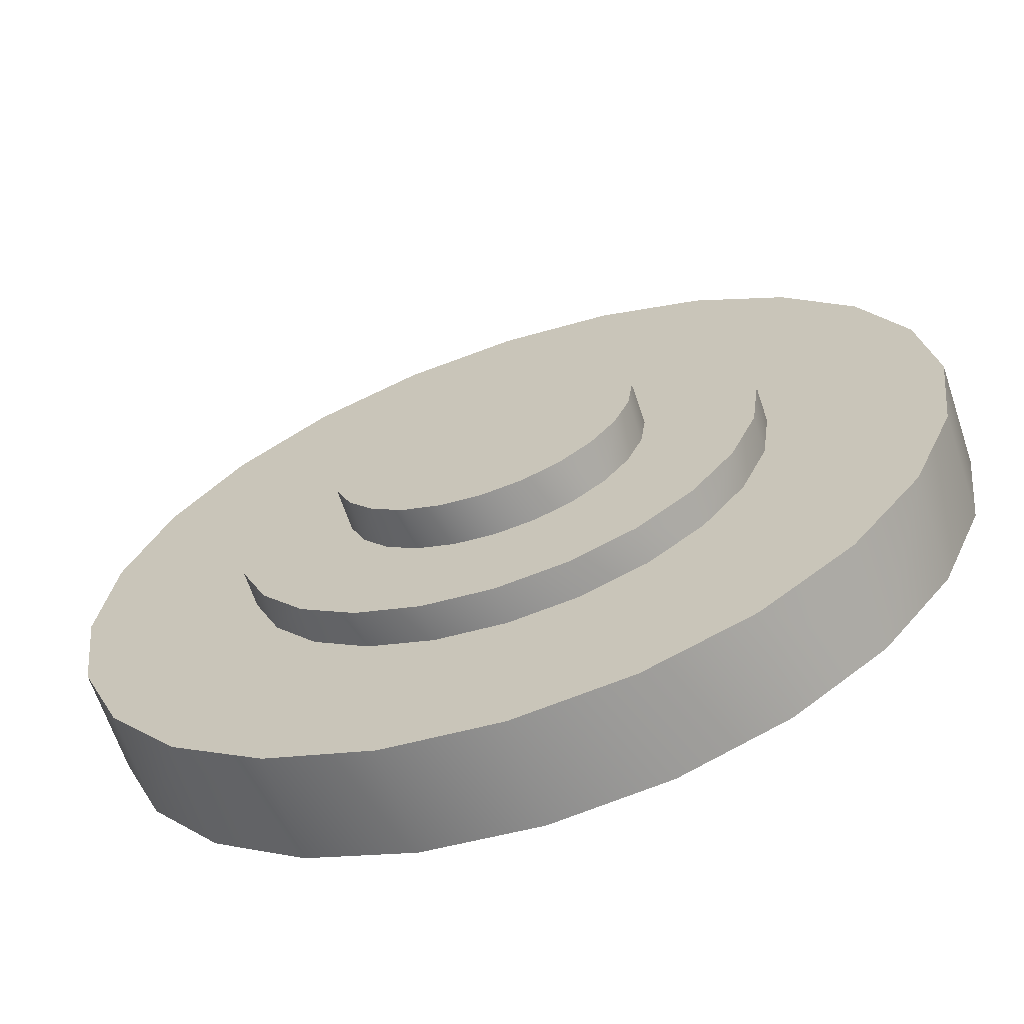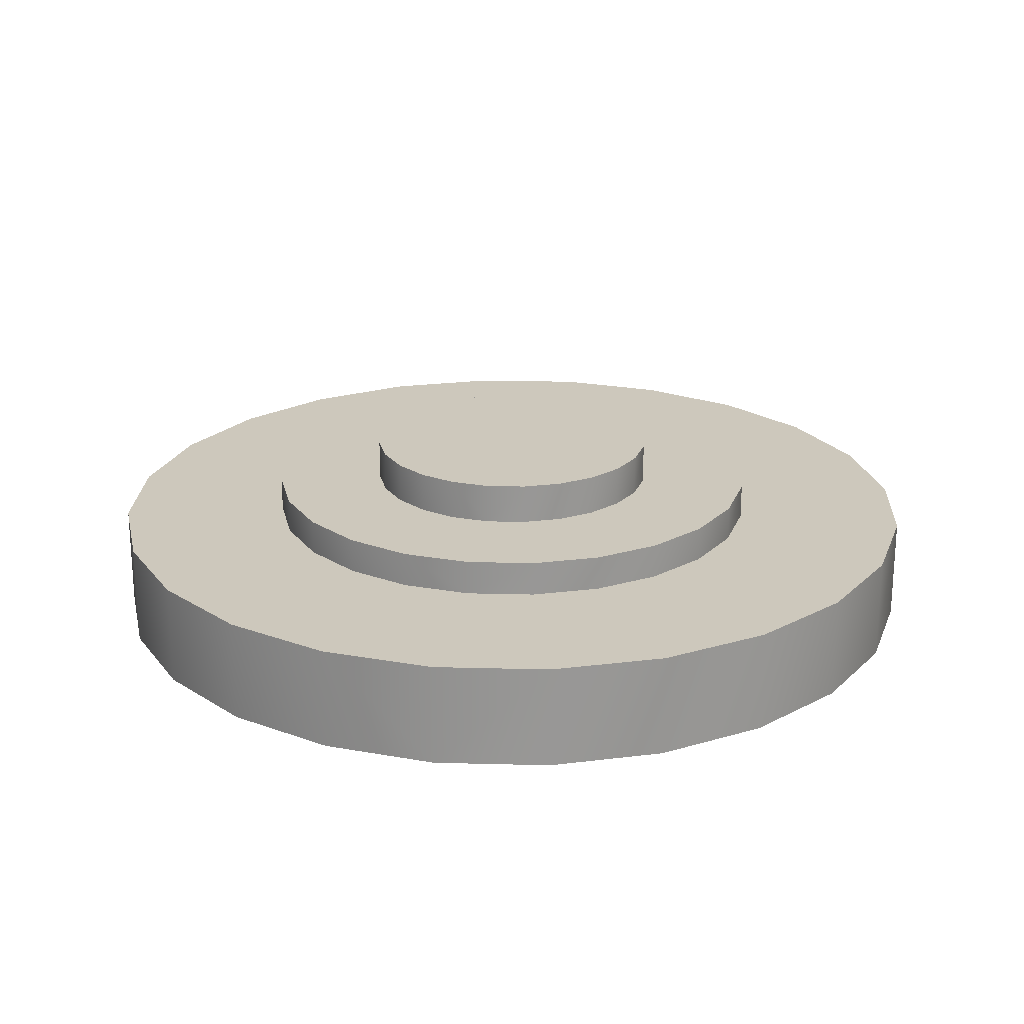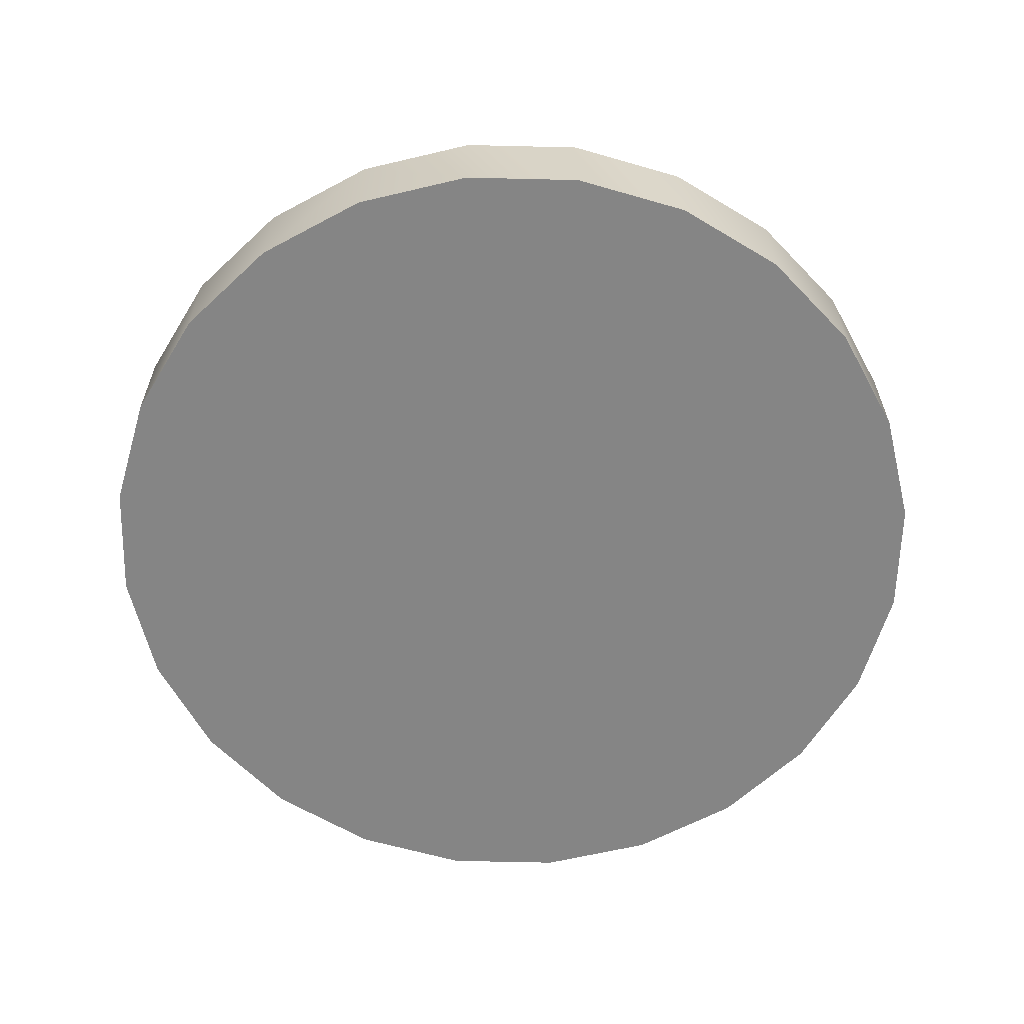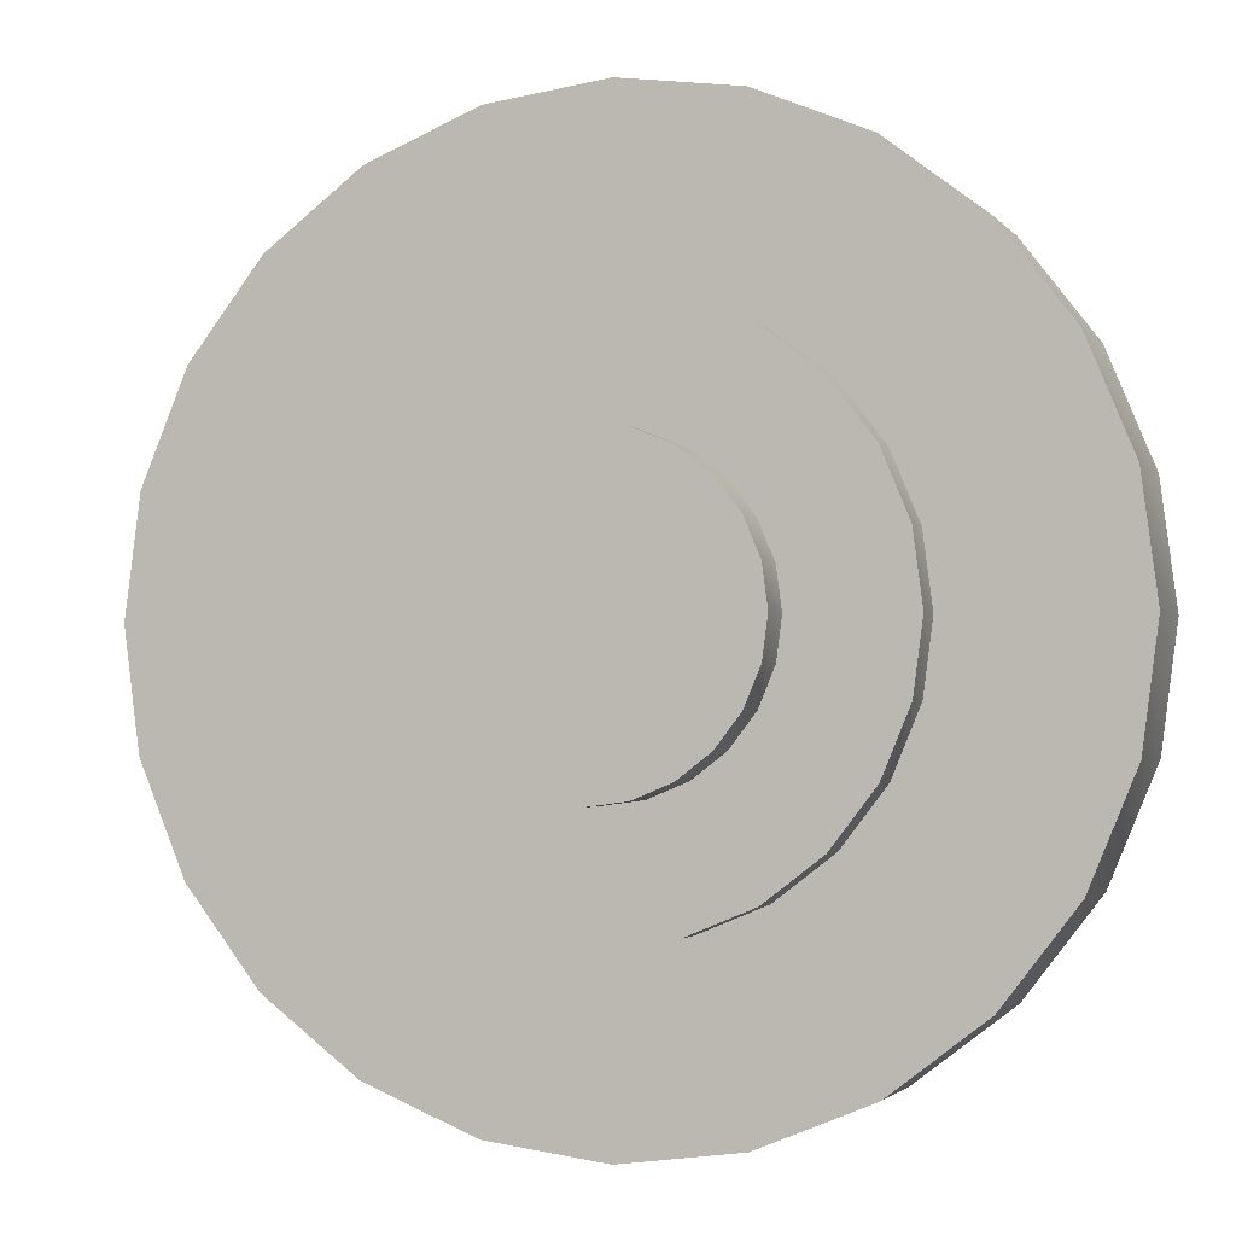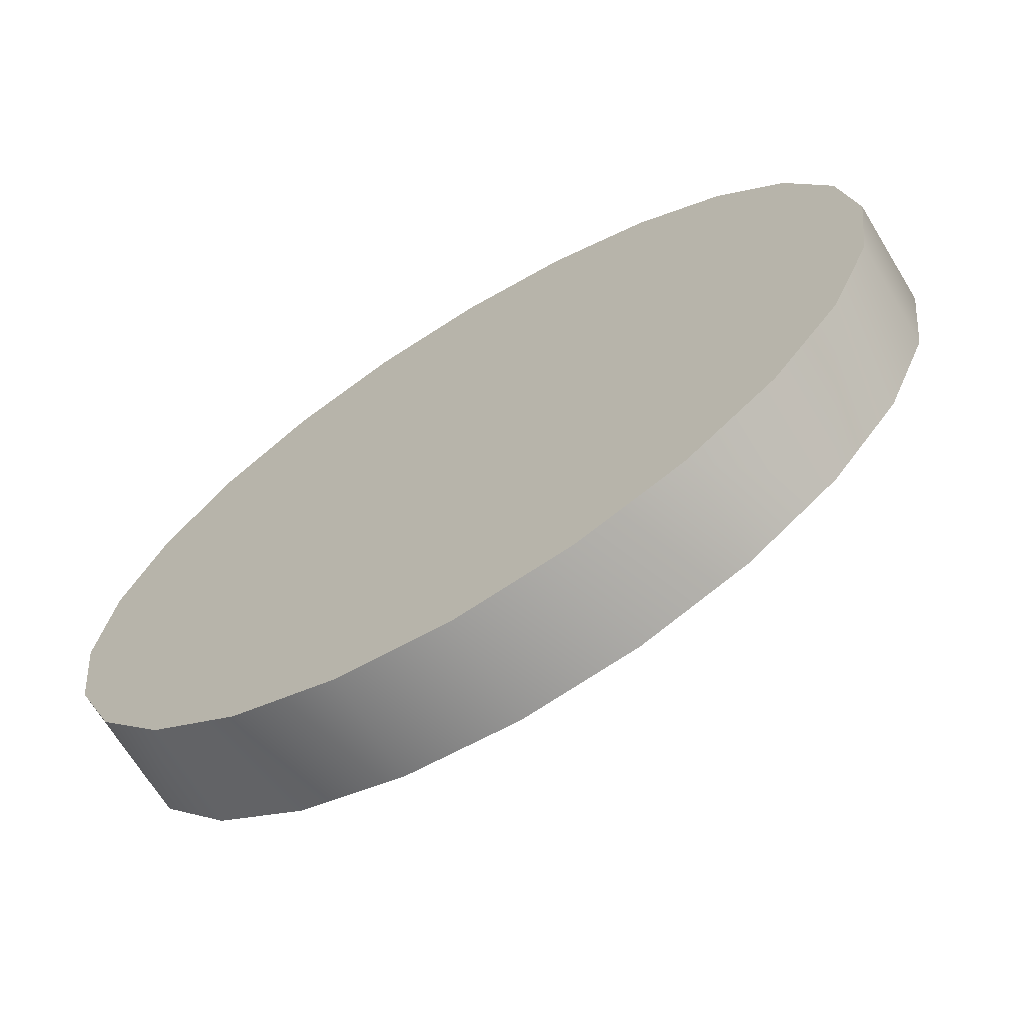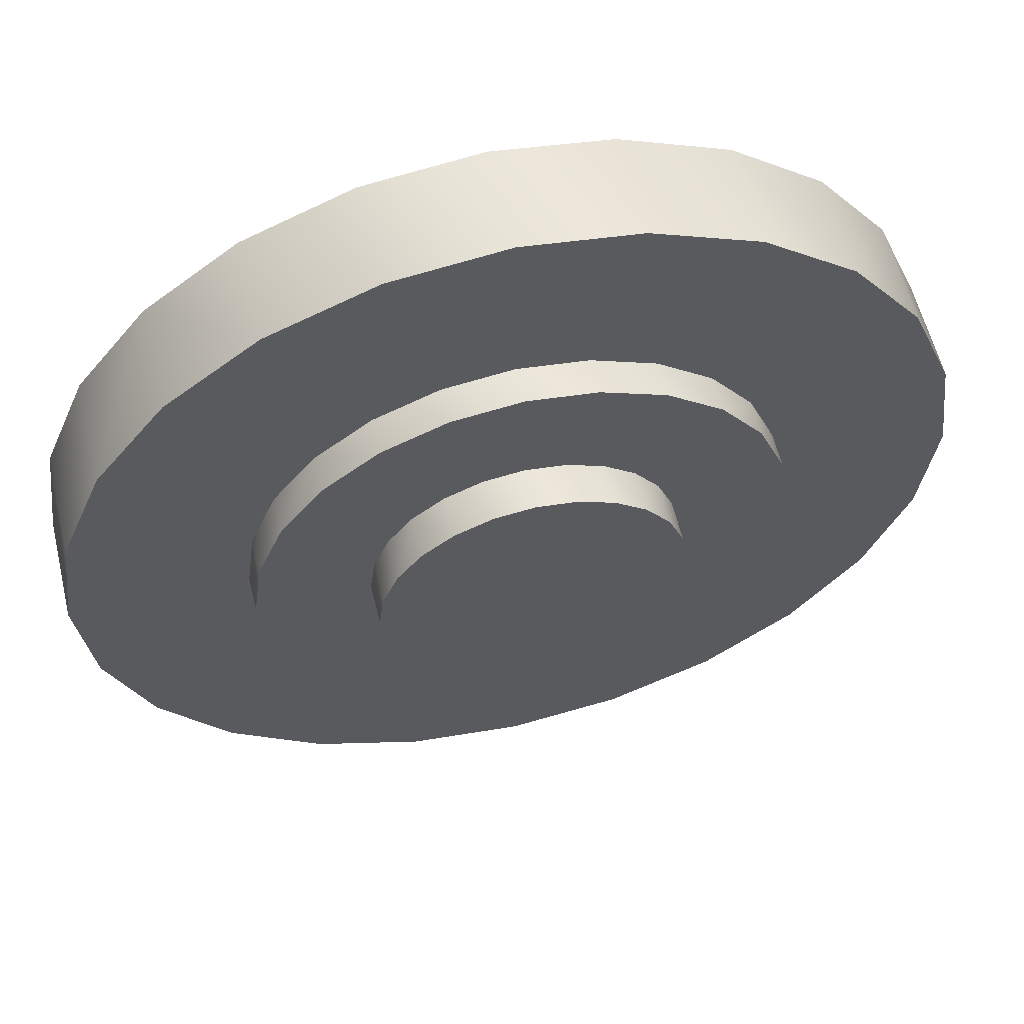
<metadata>
{"format":"obj","ext":"obj","renderer":"f3d","projection":"perspective","resolution":1024,"background":"white","views":[{"elev":-65.4,"azim":18.5,"up":"+Y"},{"elev":22.1,"azim":55.1,"up":"+Z"},{"elev":-61.8,"azim":-23.9,"up":"+Z"},{"elev":-2.1,"azim":18.3,"up":"+Y"},{"elev":-68.8,"azim":-148.6,"up":"+Y"},{"elev":58.4,"azim":-13.5,"up":"+Y"}]}
</metadata>
<code>
v -0.0406 0.3921 -0.8813
v -0.07771 0.3767 -0.918
v -0.07771 0.3767 -0.8813
v -0.0406 0.3921 -0.918
v -0.1096 0.3523 -0.918
v 0.07618 0.3767 -0.8813
v -0.000766 0.3974 -0.8813
v 0.07618 0.3767 -0.918
v -0.1096 0.3523 -0.8813
v 0.1081 0.3523 -0.918
v 0.03906 0.3921 -0.8813
v 0.1081 0.3523 -0.8813
v -0.000766 0.3974 -0.918
v 0.03906 0.3921 -0.918
v -0.134 0.3204 -0.8813
v 0.1325 0.3204 -0.918
v -0.134 0.3204 -0.918
v -0.000766 0.3359 -0.8813
v 0.1325 0.3204 -0.8813
v -0.1494 0.2833 -0.8813
v -0.02468 0.3327 -0.8813
v 0.1479 0.2833 -0.918
v -0.1494 0.2833 -0.918
v -0.06611 0.3088 -0.8813
v -0.04697 0.3235 -0.8813
v -0.000766 0.3359 -0.8688
v 0.02315 0.3327 -0.8813
v -0.1547 0.2435 -0.8813
v -0.0808 0.2897 -0.8813
v -0.02468 0.3327 -0.8688
v 0.02315 0.3327 -0.8688
v 0.04544 0.3235 -0.8813
v 0.1479 0.2833 -0.8813
v 0.1531 0.2435 -0.918
v -0.1547 0.2435 -0.918
v -0.09003 0.2674 -0.8813
v -0.04697 0.3235 -0.8688
v -0.0808 0.2897 -0.8688
v 0.04544 0.3235 -0.8688
v 0.06458 0.3088 -0.8813
v -0.1494 0.2036 -0.8813
v -0.09318 0.2435 -0.8813
v -0.06611 0.3088 -0.8688
v -0.09003 0.2674 -0.8688
v 0.06458 0.3088 -0.8688
v 0.07927 0.2897 -0.8813
v 0.1531 0.2435 -0.8813
v 0.1479 0.2036 -0.918
v -0.1494 0.2036 -0.918
v -0.09318 0.2435 -0.8688
v -0.000766 0.2965 -0.8688
v -0.02728 0.2894 -0.8688
v 0.0885 0.2674 -0.8813
v -0.134 0.1665 -0.8813
v -0.09003 0.2195 -0.8813
v -0.09003 0.2195 -0.8688
v 0.07927 0.2897 -0.8688
v -0.05199 0.2572 -0.8688
v -0.01449 0.2947 -0.8688
v -0.03827 0.281 -0.8688
v 0.09165 0.2435 -0.8813
v 0.1479 0.2036 -0.8813
v 0.1325 0.1665 -0.918
v -0.134 0.1665 -0.918
v -0.0808 0.1973 -0.8813
v -0.05199 0.2297 -0.8688
v -0.0467 0.27 -0.8688
v -0.0538 0.2435 -0.8688
v -0.000766 0.2965 -0.8544
v 0.01296 0.2947 -0.8688
v -0.01449 0.2947 -0.8544
v -0.02728 0.2894 -0.8544
v 0.0885 0.2674 -0.8688
v 0.0885 0.2195 -0.8813
v -0.1096 0.1346 -0.8813
v -0.06611 0.1781 -0.8813
v -0.0808 0.1973 -0.8688
v -0.0467 0.2169 -0.8688
v -0.05199 0.2572 -0.8544
v -0.0538 0.2435 -0.8544
v 0.01296 0.2947 -0.8544
v 0.02575 0.2894 -0.8688
v -0.0467 0.27 -0.8544
v -0.03827 0.281 -0.8544
v 0.09165 0.2435 -0.8688
v 0.07927 0.1973 -0.8813
v 0.1325 0.1665 -0.8813
v 0.1081 0.1346 -0.918
v -0.1096 0.1346 -0.918
v -0.04697 0.1634 -0.8813
v -0.06611 0.1781 -0.8688
v -0.05199 0.2297 -0.8544
v -0.0467 0.2169 -0.8544
v 0.02575 0.2894 -0.8544
v 0.03673 0.281 -0.8544
v 0.03673 0.281 -0.8688
v 0.05046 0.2572 -0.8688
v 0.0885 0.2195 -0.8688
v -0.07771 0.1102 -0.918
v -0.02468 0.1542 -0.8813
v -0.01449 0.1922 -0.8688
v -0.03827 0.206 -0.8688
v -0.03827 0.206 -0.8544
v 0.04516 0.27 -0.8544
v 0.05046 0.2572 -0.8544
v 0.05046 0.2297 -0.8544
v 0.04516 0.27 -0.8688
v 0.05227 0.2435 -0.8688
v 0.05046 0.2297 -0.8688
v 0.07927 0.1973 -0.8688
v 0.06458 0.1781 -0.8813
v 0.1081 0.1346 -0.8813
v 0.07618 0.1102 -0.918
v -0.07771 0.1102 -0.8813
v -0.000766 0.151 -0.8813
v -0.04697 0.1634 -0.8688
v -0.02728 0.1975 -0.8688
v -0.000766 0.1904 -0.8688
v 0.04516 0.2169 -0.8544
v 0.05227 0.2435 -0.8544
v 0.04516 0.2169 -0.8688
v 0.04544 0.1634 -0.8813
v 0.07618 0.1102 -0.8813
v -0.0406 0.09482 -0.918
v 0.03906 0.09482 -0.918
v -0.02468 0.1542 -0.8688
v 0.06458 0.1781 -0.8688
v -0.02728 0.1975 -0.8544
v -0.01449 0.1922 -0.8544
v 0.03673 0.206 -0.8544
v 0.03673 0.206 -0.8688
v 0.04544 0.1634 -0.8688
v 0.02315 0.1542 -0.8813
v 0.03906 0.09482 -0.8813
v -0.0406 0.09482 -0.8813
v -0.000766 0.151 -0.8688
v 0.01296 0.1922 -0.8688
v -0.000766 0.1904 -0.8544
v 0.02575 0.1975 -0.8544
v 0.02575 0.1975 -0.8688
v 0.02315 0.1542 -0.8688
v -0.000766 0.08957 -0.918
v -0.000766 0.08957 -0.8813
v 0.01296 0.1922 -0.8544
f 1 2 3
f 2 1 4
f 5 3 2
f 6 1 3
f 7 4 1
f 4 8 2
f 3 5 9
f 2 10 5
f 11 1 6
f 6 3 12
f 4 7 13
f 1 11 7
f 4 14 8
f 2 8 10
f 5 15 9
f 12 3 9
f 5 10 16
f 6 14 11
f 12 8 6
f 11 13 7
f 14 4 13
f 14 6 8
f 8 12 10
f 15 5 17
f 15 18 9
f 12 9 19
f 12 16 10
f 5 16 17
f 13 11 14
f 17 20 15
f 18 15 21
f 19 9 18
f 16 12 19
f 17 16 22
f 20 17 23
f 24 15 20
f 21 15 25
f 21 26 18
f 19 18 27
f 19 22 16
f 17 22 23
f 23 28 20
f 25 15 24
f 24 20 29
f 25 30 21
f 26 21 30
f 31 18 26
f 18 31 27
f 19 27 32
f 22 19 33
f 23 22 34
f 28 23 35
f 36 20 28
f 24 37 25
f 29 20 36
f 38 24 29
f 30 25 37
f 30 31 26
f 39 27 31
f 27 39 32
f 19 32 40
f 19 40 33
f 33 34 22
f 23 34 35
f 35 41 28
f 36 28 42
f 37 24 43
f 44 29 36
f 24 38 43
f 29 44 38
f 39 30 37
f 31 30 39
f 45 32 39
f 32 45 40
f 33 40 46
f 34 33 47
f 35 34 48
f 41 35 49
f 42 28 41
f 50 36 42
f 45 37 43
f 36 50 44
f 38 51 43
f 52 38 44
f 39 37 45
f 45 46 40
f 33 46 53
f 33 53 47
f 47 48 34
f 35 48 49
f 49 54 41
f 42 41 55
f 42 56 50
f 45 43 57
f 58 44 50
f 51 38 59
f 57 43 51
f 59 38 52
f 52 44 60
f 46 45 57
f 57 53 46
f 47 53 61
f 48 47 62
f 49 48 63
f 54 49 64
f 65 41 54
f 55 41 65
f 56 42 55
f 66 50 56
f 67 44 58
f 58 50 68
f 59 69 51
f 57 51 70
f 52 71 59
f 60 44 67
f 60 72 52
f 53 57 73
f 73 61 53
f 47 61 74
f 47 74 62
f 62 63 48
f 49 63 64
f 64 75 54
f 65 54 76
f 77 55 65
f 55 77 56
f 68 50 66
f 66 56 78
f 79 67 58
f 80 58 68
f 69 59 71
f 81 51 69
f 51 81 70
f 57 70 82
f 71 52 72
f 83 60 67
f 72 60 84
f 57 82 73
f 61 73 85
f 85 74 61
f 62 74 86
f 63 62 87
f 64 63 88
f 75 64 89
f 90 54 75
f 76 54 90
f 91 65 76
f 65 91 77
f 78 56 77
f 92 68 66
f 93 66 78
f 67 79 83
f 58 80 79
f 68 92 80
f 71 81 69
f 94 70 81
f 70 94 82
f 81 71 72
f 60 83 84
f 95 72 84
f 73 82 96
f 73 97 85
f 74 85 98
f 98 86 74
f 62 86 87
f 87 88 63
f 64 88 89
f 99 75 89
f 90 75 100
f 90 91 76
f 101 77 91
f 78 77 102
f 66 93 92
f 78 103 93
f 104 83 79
f 105 79 80
f 106 80 92
f 81 72 94
f 95 82 94
f 104 84 83
f 94 72 95
f 95 84 104
f 82 95 96
f 73 96 107
f 73 107 97
f 85 97 108
f 85 109 98
f 86 98 110
f 87 86 111
f 88 87 112
f 89 88 113
f 75 99 114
f 89 113 99
f 100 75 115
f 100 116 90
f 91 90 116
f 117 77 101
f 101 91 118
f 102 77 117
f 103 78 102
f 106 92 93
f 119 93 103
f 104 79 105
f 105 80 120
f 120 80 106
f 107 95 104
f 95 107 96
f 104 97 107
f 105 108 97
f 85 108 109
f 98 109 121
f 98 121 110
f 110 111 86
f 87 111 122
f 87 122 112
f 123 88 112
f 88 123 113
f 124 114 99
f 123 75 114
f 99 113 125
f 115 75 112
f 115 126 100
f 116 100 126
f 127 91 116
f 101 128 117
f 127 118 91
f 118 129 101
f 117 103 102
f 106 93 119
f 119 103 130
f 97 104 105
f 108 105 120
f 109 120 106
f 120 109 108
f 106 121 109
f 110 121 131
f 111 110 127
f 111 132 122
f 112 122 133
f 112 75 123
f 134 113 123
f 114 124 135
f 99 125 124
f 123 114 134
f 113 134 125
f 112 133 115
f 126 115 136
f 132 116 126
f 127 116 132
f 128 101 129
f 103 117 128
f 127 137 118
f 129 118 138
f 121 106 119
f 130 103 139
f 131 119 130
f 119 131 121
f 110 131 140
f 110 137 127
f 132 111 127
f 141 122 132
f 122 141 133
f 142 135 124
f 134 114 135
f 124 125 142
f 143 125 134
f 133 136 115
f 141 126 136
f 132 126 141
f 144 128 129
f 139 103 128
f 137 138 118
f 144 129 138
f 139 131 130
f 131 139 140
f 110 140 137
f 136 133 141
f 135 142 143
f 134 135 143
f 125 143 142
f 139 128 144
f 138 137 144
f 144 140 139
f 140 144 137

</code>
